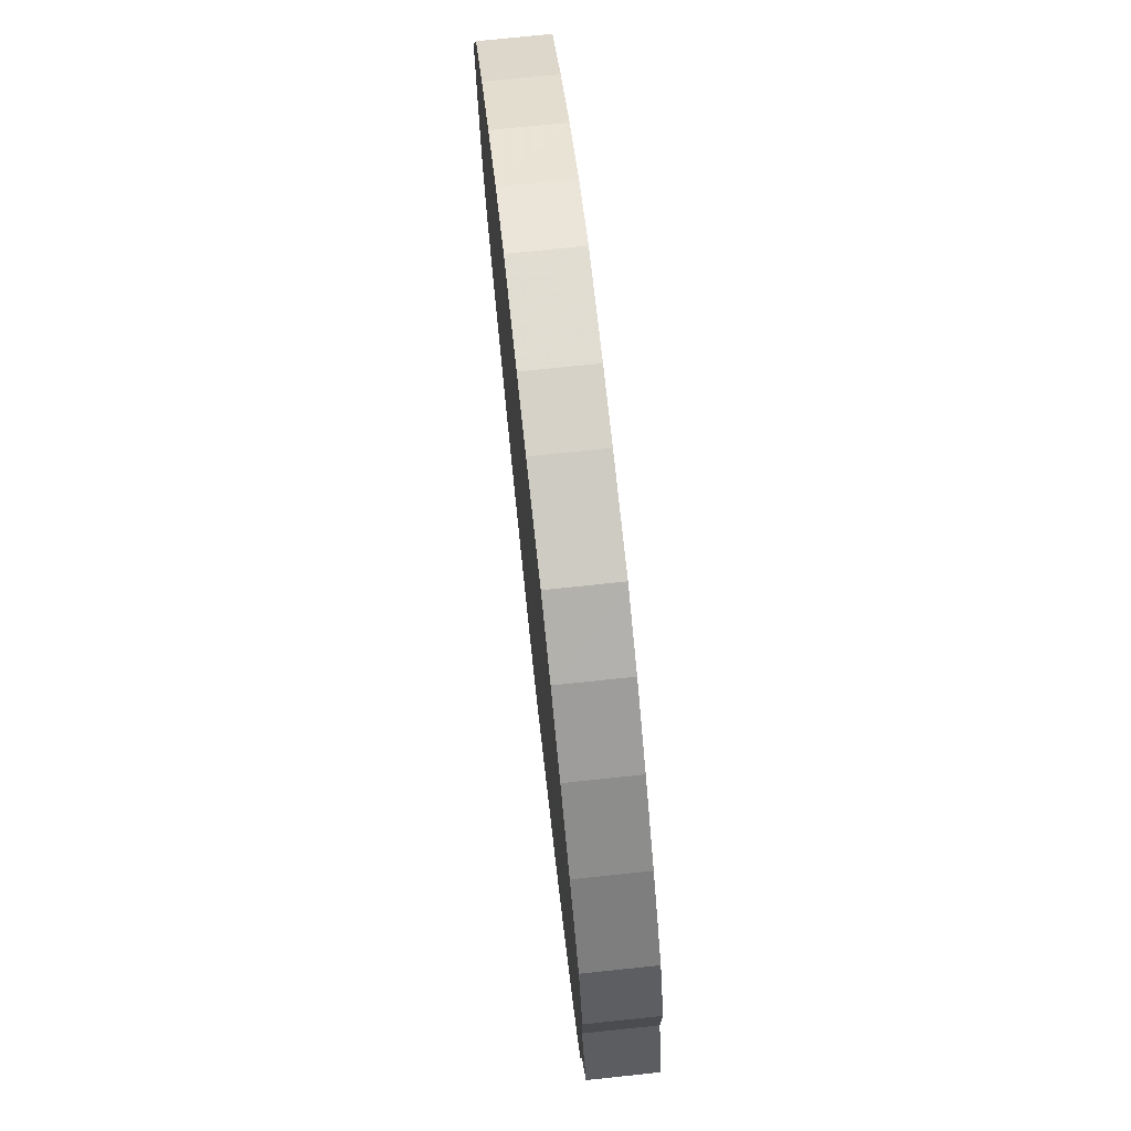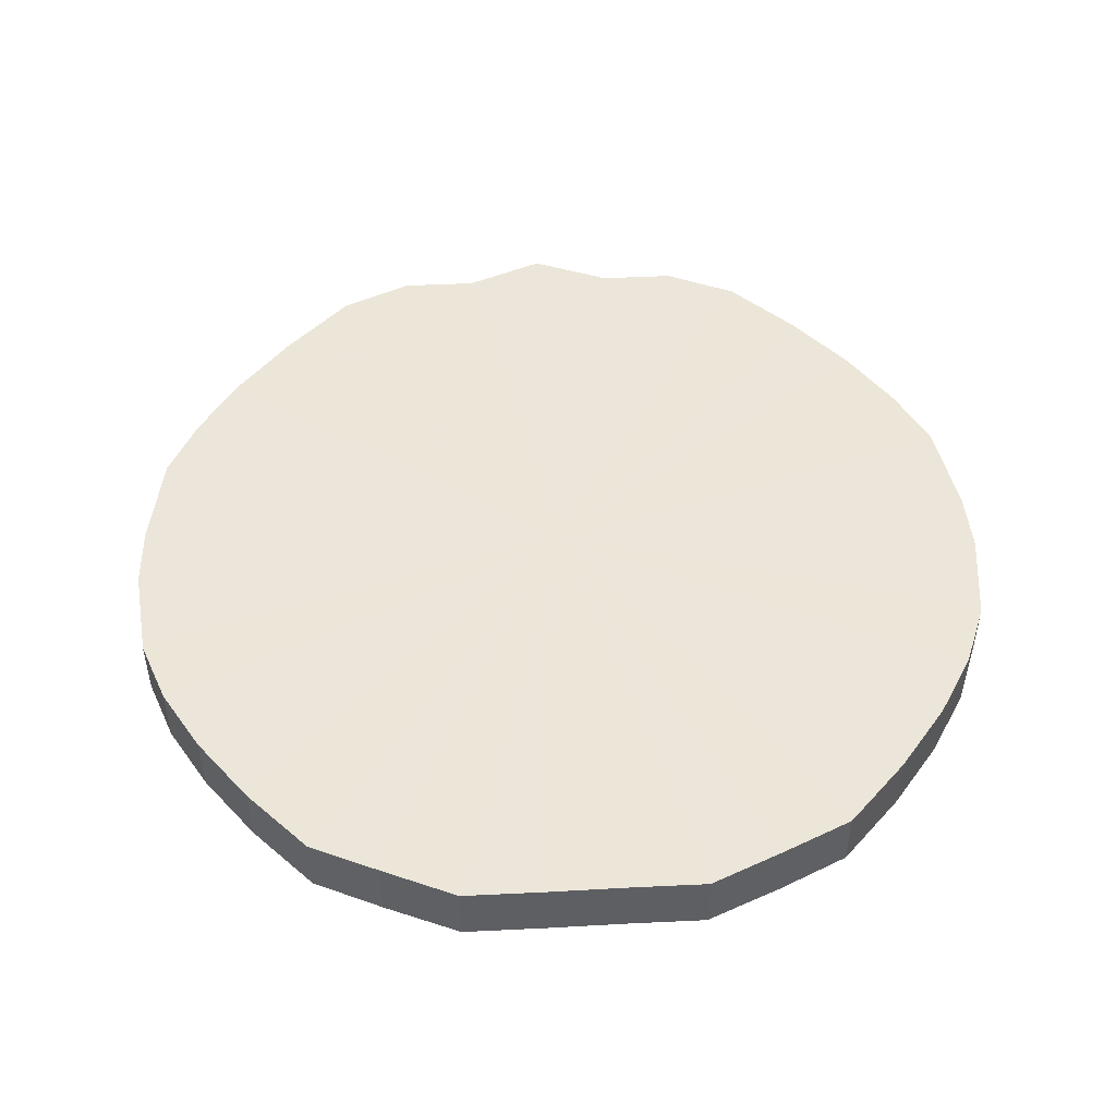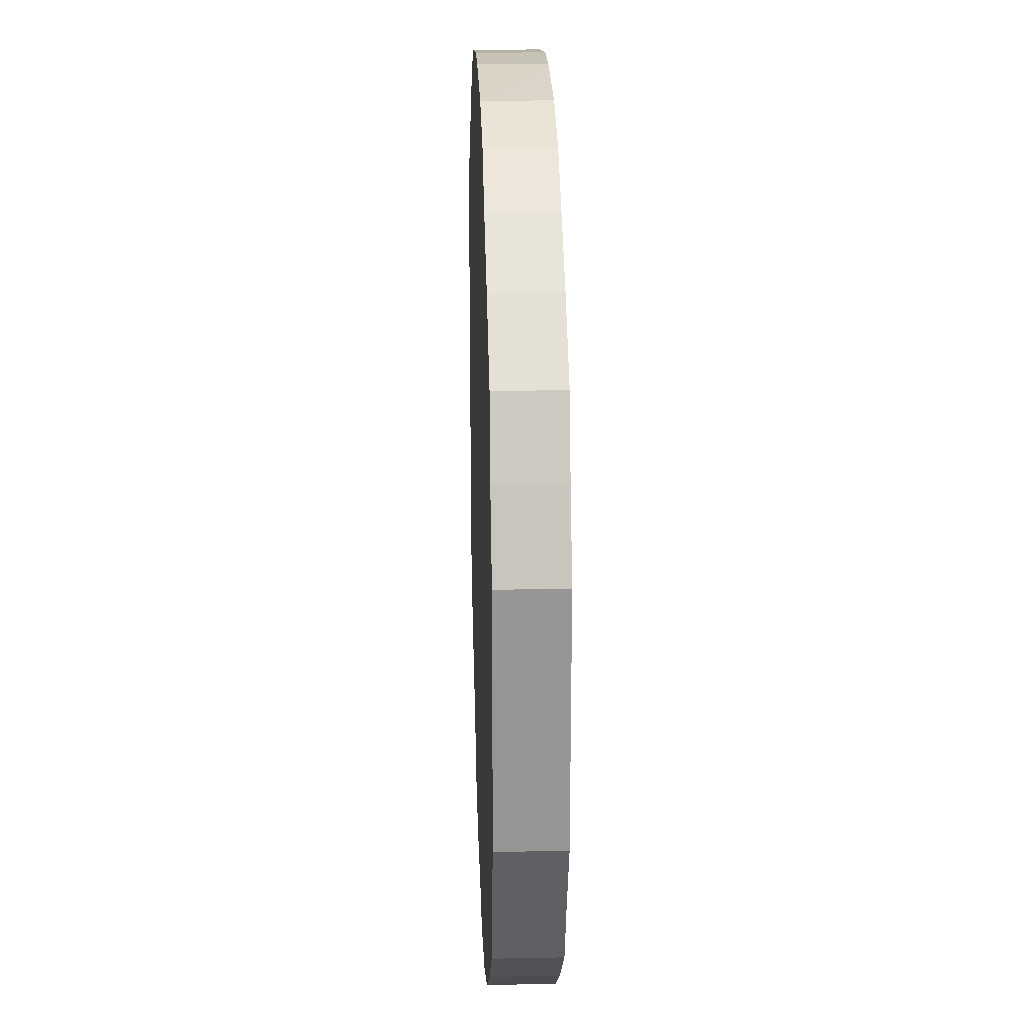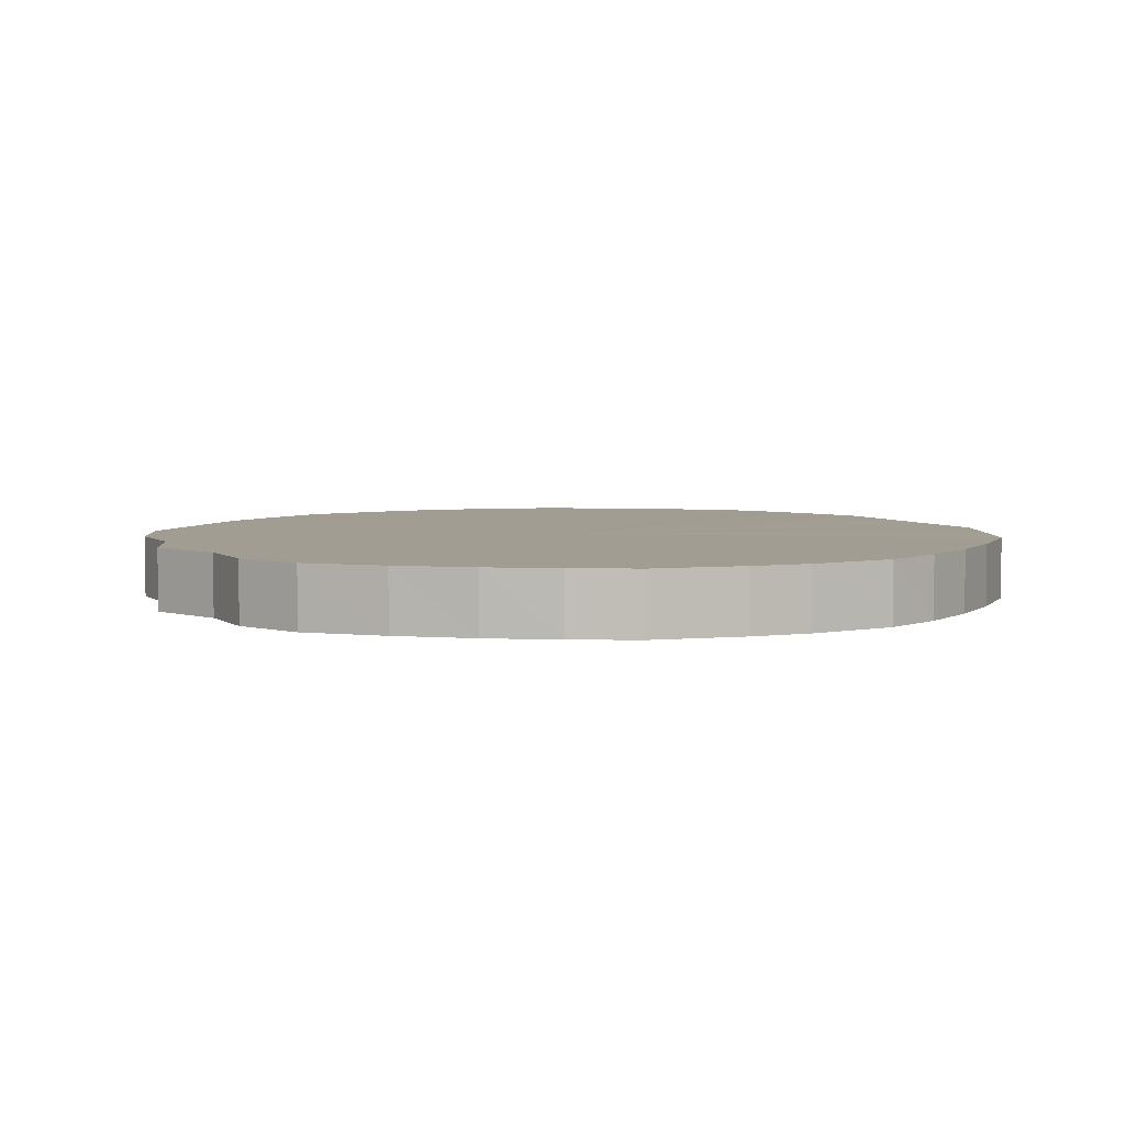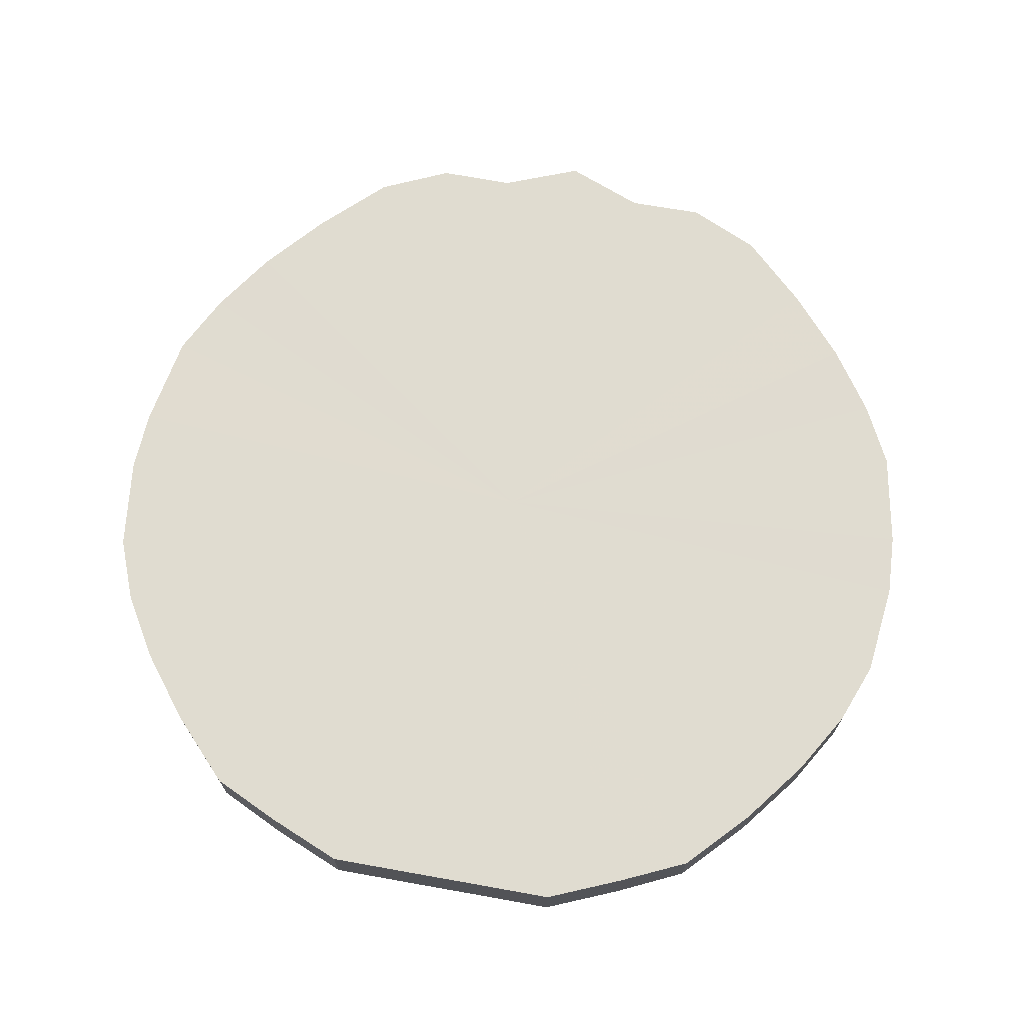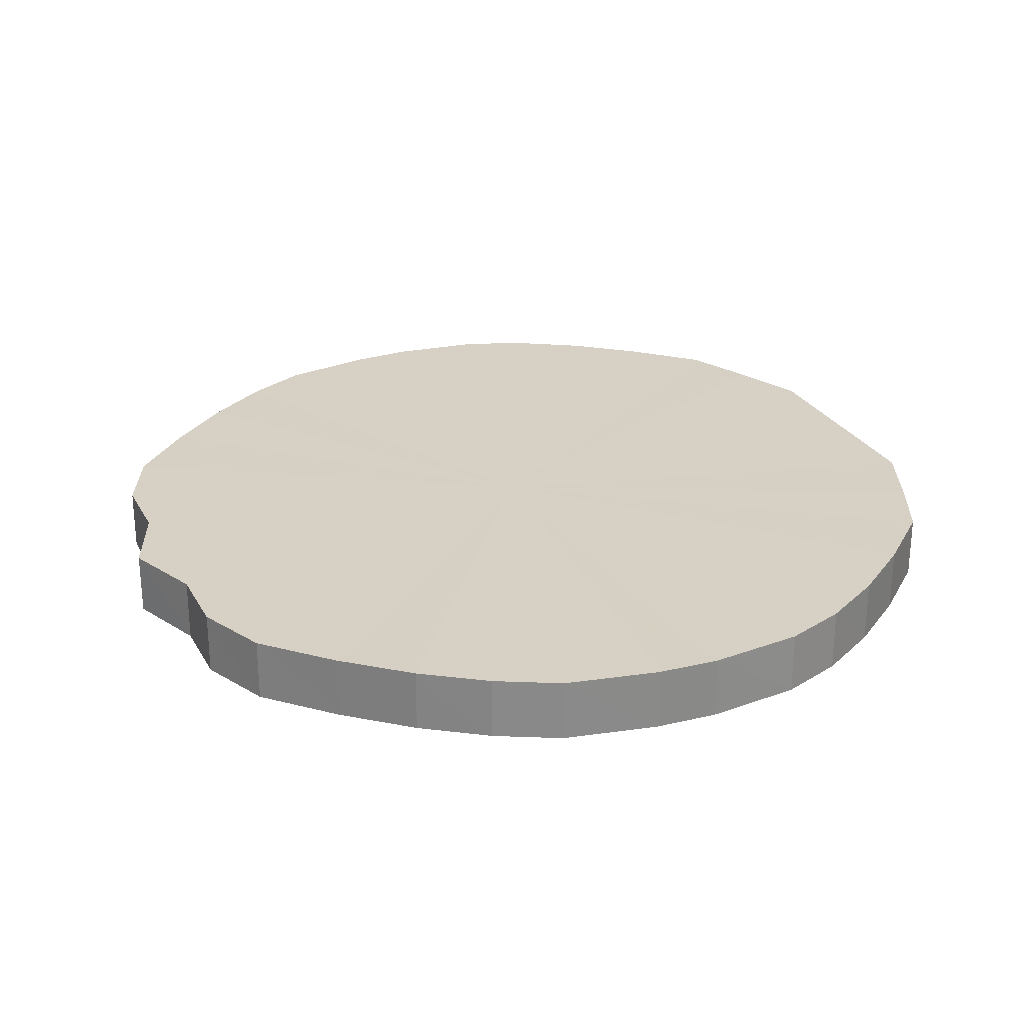
<metadata>
{"format":"obj","ext":"obj","renderer":"f3d","projection":"perspective","resolution":1024,"background":"white","views":[{"elev":75.2,"azim":83.7,"up":"+Z"},{"elev":48.5,"azim":-93.3,"up":"+Y"},{"elev":22.5,"azim":-92.1,"up":"+Z"},{"elev":4.8,"azim":153.7,"up":"+Y"},{"elev":69.6,"azim":-79.9,"up":"+Y"},{"elev":26.6,"azim":156.6,"up":"+Y"}]}
</metadata>
<code>
o 12423
v 2175 1874 13.58
v 2175 1874 13.61
v 2175 1874 13.58
v 2175 1874 13.63
v 2175 1874 13.61
v 2175 1874 13.56
v 2175 1874 13.56
v 2175 1874 13.66
v 2175 1874 13.63
v 2175 1874 13.53
v 2175 1874 13.53
v 2175 1874 13.68
v 2175 1874 13.66
v 2175 1874 13.51
v 2175 1874 13.51
v 2175 1874 13.69
v 2175 1874 13.68
v 2175 1874 13.49
v 2175 1874 13.49
v 2175 1874 13.71
v 2175 1874 13.69
v 2175 1874 13.47
v 2175 1874 13.47
v 2175 1874 13.72
v 2175 1874 13.71
v 2175 1874 13.46
v 2175 1874 13.46
v 2175 1874 13.72
v 2175 1874 13.72
v 2175 1874 13.45
v 2175 1874 13.45
v 2175 1874 13.72
v 2175 1874 13.72
v 2175 1874 13.45
v 2175 1874 13.45
v 2174 1874 13.72
v 2175 1874 13.72
v 2175 1874 13.44
v 2175 1874 13.44
v 2174 1874 13.71
v 2174 1874 13.72
v 2174 1874 13.45
v 2174 1874 13.45
v 2174 1874 13.7
v 2174 1874 13.71
v 2174 1874 13.46
v 2174 1874 13.46
v 2174 1874 13.69
v 2174 1874 13.7
v 2174 1874 13.47
v 2174 1874 13.47
v 2174 1874 13.67
v 2174 1874 13.69
v 2174 1874 13.48
v 2174 1874 13.48
v 2174 1874 13.64
v 2174 1874 13.67
v 2174 1874 13.5
v 2174 1874 13.5
v 2174 1874 13.62
v 2174 1874 13.64
v 2174 1874 13.52
v 2174 1874 13.52
v 2174 1874 13.6
v 2174 1874 13.62
v 2174 1874 13.55
v 2174 1874 13.55
v 2174 1874 13.57
v 2174 1874 13.6
v 2174 1874 13.57
v 2175 1874 13.58
v 2175 1874 13.61
v 2175 1874 13.61
v 2175 1874 13.63
v 2175 1874 13.63
v 2175 1874 13.56
v 2175 1874 13.58
v 2175 1874 13.53
v 2175 1874 13.56
v 2175 1874 13.66
v 2175 1874 13.66
v 2175 1874 13.51
v 2175 1874 13.53
v 2175 1874 13.49
v 2175 1874 13.51
v 2175 1874 13.68
v 2175 1874 13.68
v 2175 1874 13.47
v 2175 1874 13.49
v 2175 1874 13.46
v 2175 1874 13.47
v 2175 1874 13.69
v 2175 1874 13.69
v 2175 1874 13.45
v 2175 1874 13.46
v 2175 1874 13.45
v 2175 1874 13.45
v 2175 1874 13.71
v 2175 1874 13.71
v 2175 1874 13.44
v 2175 1874 13.45
v 2174 1874 13.45
v 2175 1874 13.44
v 2175 1874 13.72
v 2175 1874 13.72
v 2174 1874 13.46
v 2174 1874 13.45
v 2174 1874 13.47
v 2174 1874 13.46
v 2175 1874 13.72
v 2175 1874 13.72
v 2174 1874 13.48
v 2174 1874 13.47
v 2174 1874 13.5
v 2174 1874 13.48
v 2175 1874 13.72
v 2175 1874 13.72
v 2174 1874 13.52
v 2174 1874 13.5
v 2174 1874 13.55
v 2174 1874 13.52
v 2174 1874 13.72
v 2174 1874 13.72
v 2174 1874 13.57
v 2174 1874 13.55
v 2174 1874 13.6
v 2174 1874 13.57
v 2174 1874 13.71
v 2174 1874 13.71
v 2174 1874 13.62
v 2174 1874 13.6
v 2174 1874 13.64
v 2174 1874 13.62
v 2174 1874 13.7
v 2174 1874 13.7
v 2174 1874 13.67
v 2174 1874 13.64
v 2174 1874 13.69
v 2174 1874 13.67
v 2174 1874 13.69
v 2175 1874 13.58
v 2175 1874 13.61
v 2175 1874 13.58
v 2175 1874 13.63
v 2175 1874 13.56
v 2175 1874 13.66
v 2175 1874 13.53
v 2175 1874 13.68
v 2175 1874 13.51
v 2175 1874 13.69
v 2175 1874 13.49
v 2175 1874 13.71
v 2175 1874 13.47
v 2175 1874 13.72
v 2175 1874 13.46
v 2175 1874 13.72
v 2175 1874 13.45
v 2175 1874 13.72
v 2175 1874 13.45
v 2174 1874 13.72
v 2175 1874 13.44
v 2174 1874 13.71
v 2174 1874 13.45
v 2174 1874 13.7
v 2174 1874 13.46
v 2174 1874 13.69
v 2174 1874 13.47
v 2174 1874 13.67
v 2174 1874 13.48
v 2174 1874 13.64
v 2174 1874 13.5
v 2174 1874 13.62
v 2174 1874 13.52
v 2174 1874 13.6
v 2174 1874 13.55
v 2174 1874 13.57
v 2175 1874 13.58
v 2175 1874 13.58
v 2175 1874 13.61
v 2175 1874 13.56
v 2175 1874 13.63
v 2175 1874 13.53
v 2175 1874 13.66
v 2175 1874 13.51
v 2175 1874 13.68
v 2175 1874 13.49
v 2175 1874 13.69
v 2175 1874 13.47
v 2175 1874 13.71
v 2175 1874 13.46
v 2175 1874 13.72
v 2175 1874 13.45
v 2175 1874 13.72
v 2175 1874 13.45
v 2175 1874 13.72
v 2175 1874 13.44
v 2174 1874 13.72
v 2174 1874 13.45
v 2174 1874 13.71
v 2174 1874 13.46
v 2174 1874 13.7
v 2174 1874 13.47
v 2174 1874 13.69
v 2174 1874 13.48
v 2174 1874 13.67
v 2174 1874 13.5
v 2174 1874 13.64
v 2174 1874 13.52
v 2174 1874 13.62
v 2174 1874 13.55
v 2174 1874 13.6
v 2174 1874 13.57
f 1 2 3
f 2 4 5
f 6 1 7
f 4 8 9
f 10 6 11
f 8 12 13
f 14 10 15
f 12 16 17
f 18 14 19
f 16 20 21
f 22 18 23
f 20 24 25
f 26 22 27
f 24 28 29
f 30 26 31
f 28 32 33
f 34 30 35
f 32 36 37
f 38 34 39
f 36 40 41
f 42 38 43
f 40 44 45
f 46 42 47
f 44 48 49
f 50 46 51
f 48 52 53
f 54 50 55
f 52 56 57
f 58 54 59
f 56 60 61
f 62 58 63
f 60 64 65
f 66 62 67
f 64 68 69
f 68 66 70
f 71 72 73
f 73 74 75
f 76 77 71
f 78 79 76
f 75 80 81
f 82 83 78
f 84 85 82
f 81 86 87
f 88 89 84
f 90 91 88
f 87 92 93
f 94 95 90
f 96 97 94
f 93 98 99
f 100 101 96
f 102 103 100
f 99 104 105
f 106 107 102
f 108 109 106
f 105 110 111
f 112 113 108
f 114 115 112
f 111 116 117
f 118 119 114
f 120 121 118
f 117 122 123
f 124 125 120
f 126 127 124
f 123 128 129
f 130 131 126
f 132 133 130
f 129 134 135
f 136 137 132
f 138 139 136
f 135 140 138
f 141 142 143
f 141 144 142
f 141 143 145
f 141 146 144
f 141 145 147
f 141 148 146
f 141 147 149
f 141 150 148
f 141 149 151
f 141 152 150
f 141 151 153
f 141 154 152
f 141 153 155
f 141 156 154
f 141 155 157
f 141 158 156
f 141 157 159
f 141 160 158
f 141 159 161
f 141 162 160
f 141 161 163
f 141 164 162
f 141 163 165
f 141 166 164
f 141 165 167
f 141 168 166
f 141 167 169
f 141 170 168
f 141 169 171
f 141 172 170
f 141 171 173
f 141 174 172
f 141 173 175
f 141 176 174
f 141 175 176
f 177 178 179
f 177 180 178
f 177 179 181
f 177 182 180
f 177 181 183
f 177 184 182
f 177 183 185
f 177 186 184
f 177 185 187
f 177 188 186
f 177 187 189
f 177 190 188
f 177 189 191
f 177 192 190
f 177 191 193
f 177 194 192
f 177 193 195
f 177 196 194
f 177 195 197
f 177 198 196
f 177 197 199
f 177 200 198
f 177 199 201
f 177 202 200
f 177 201 203
f 177 204 202
f 177 203 205
f 177 206 204
f 177 205 207
f 177 208 206
f 177 207 209
f 177 210 208
f 177 209 211
f 177 212 210
f 177 211 212

</code>
